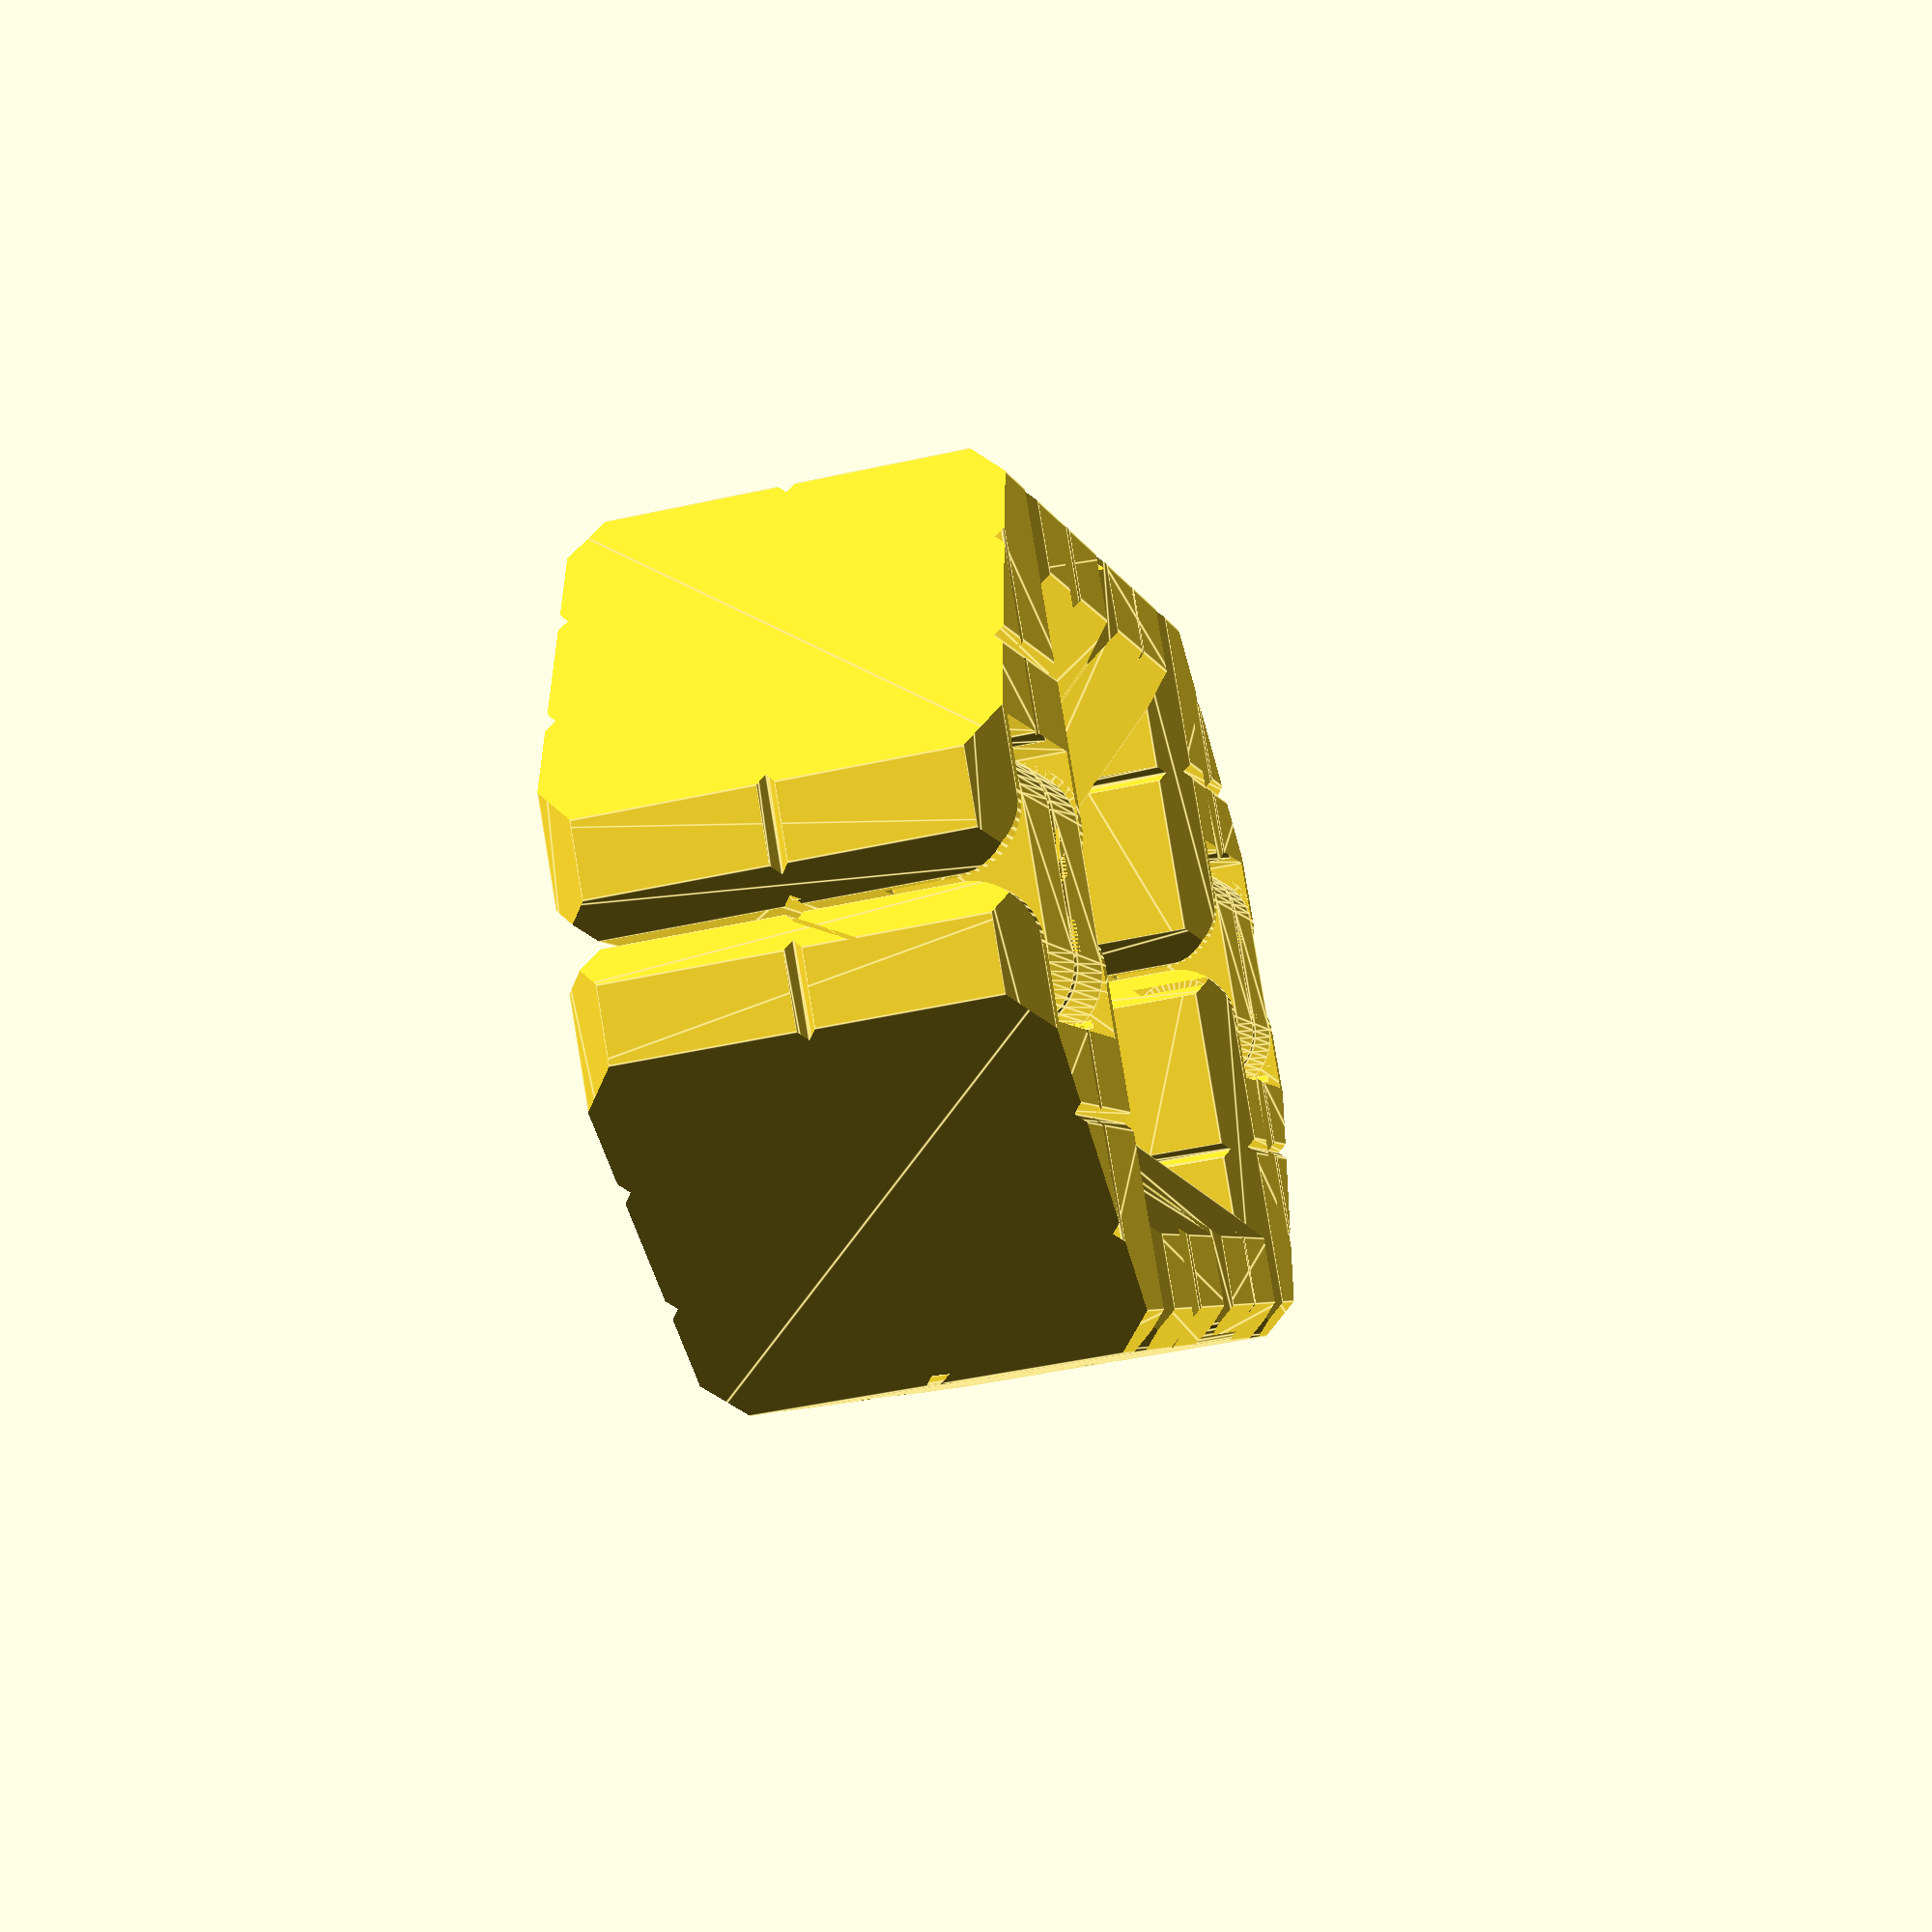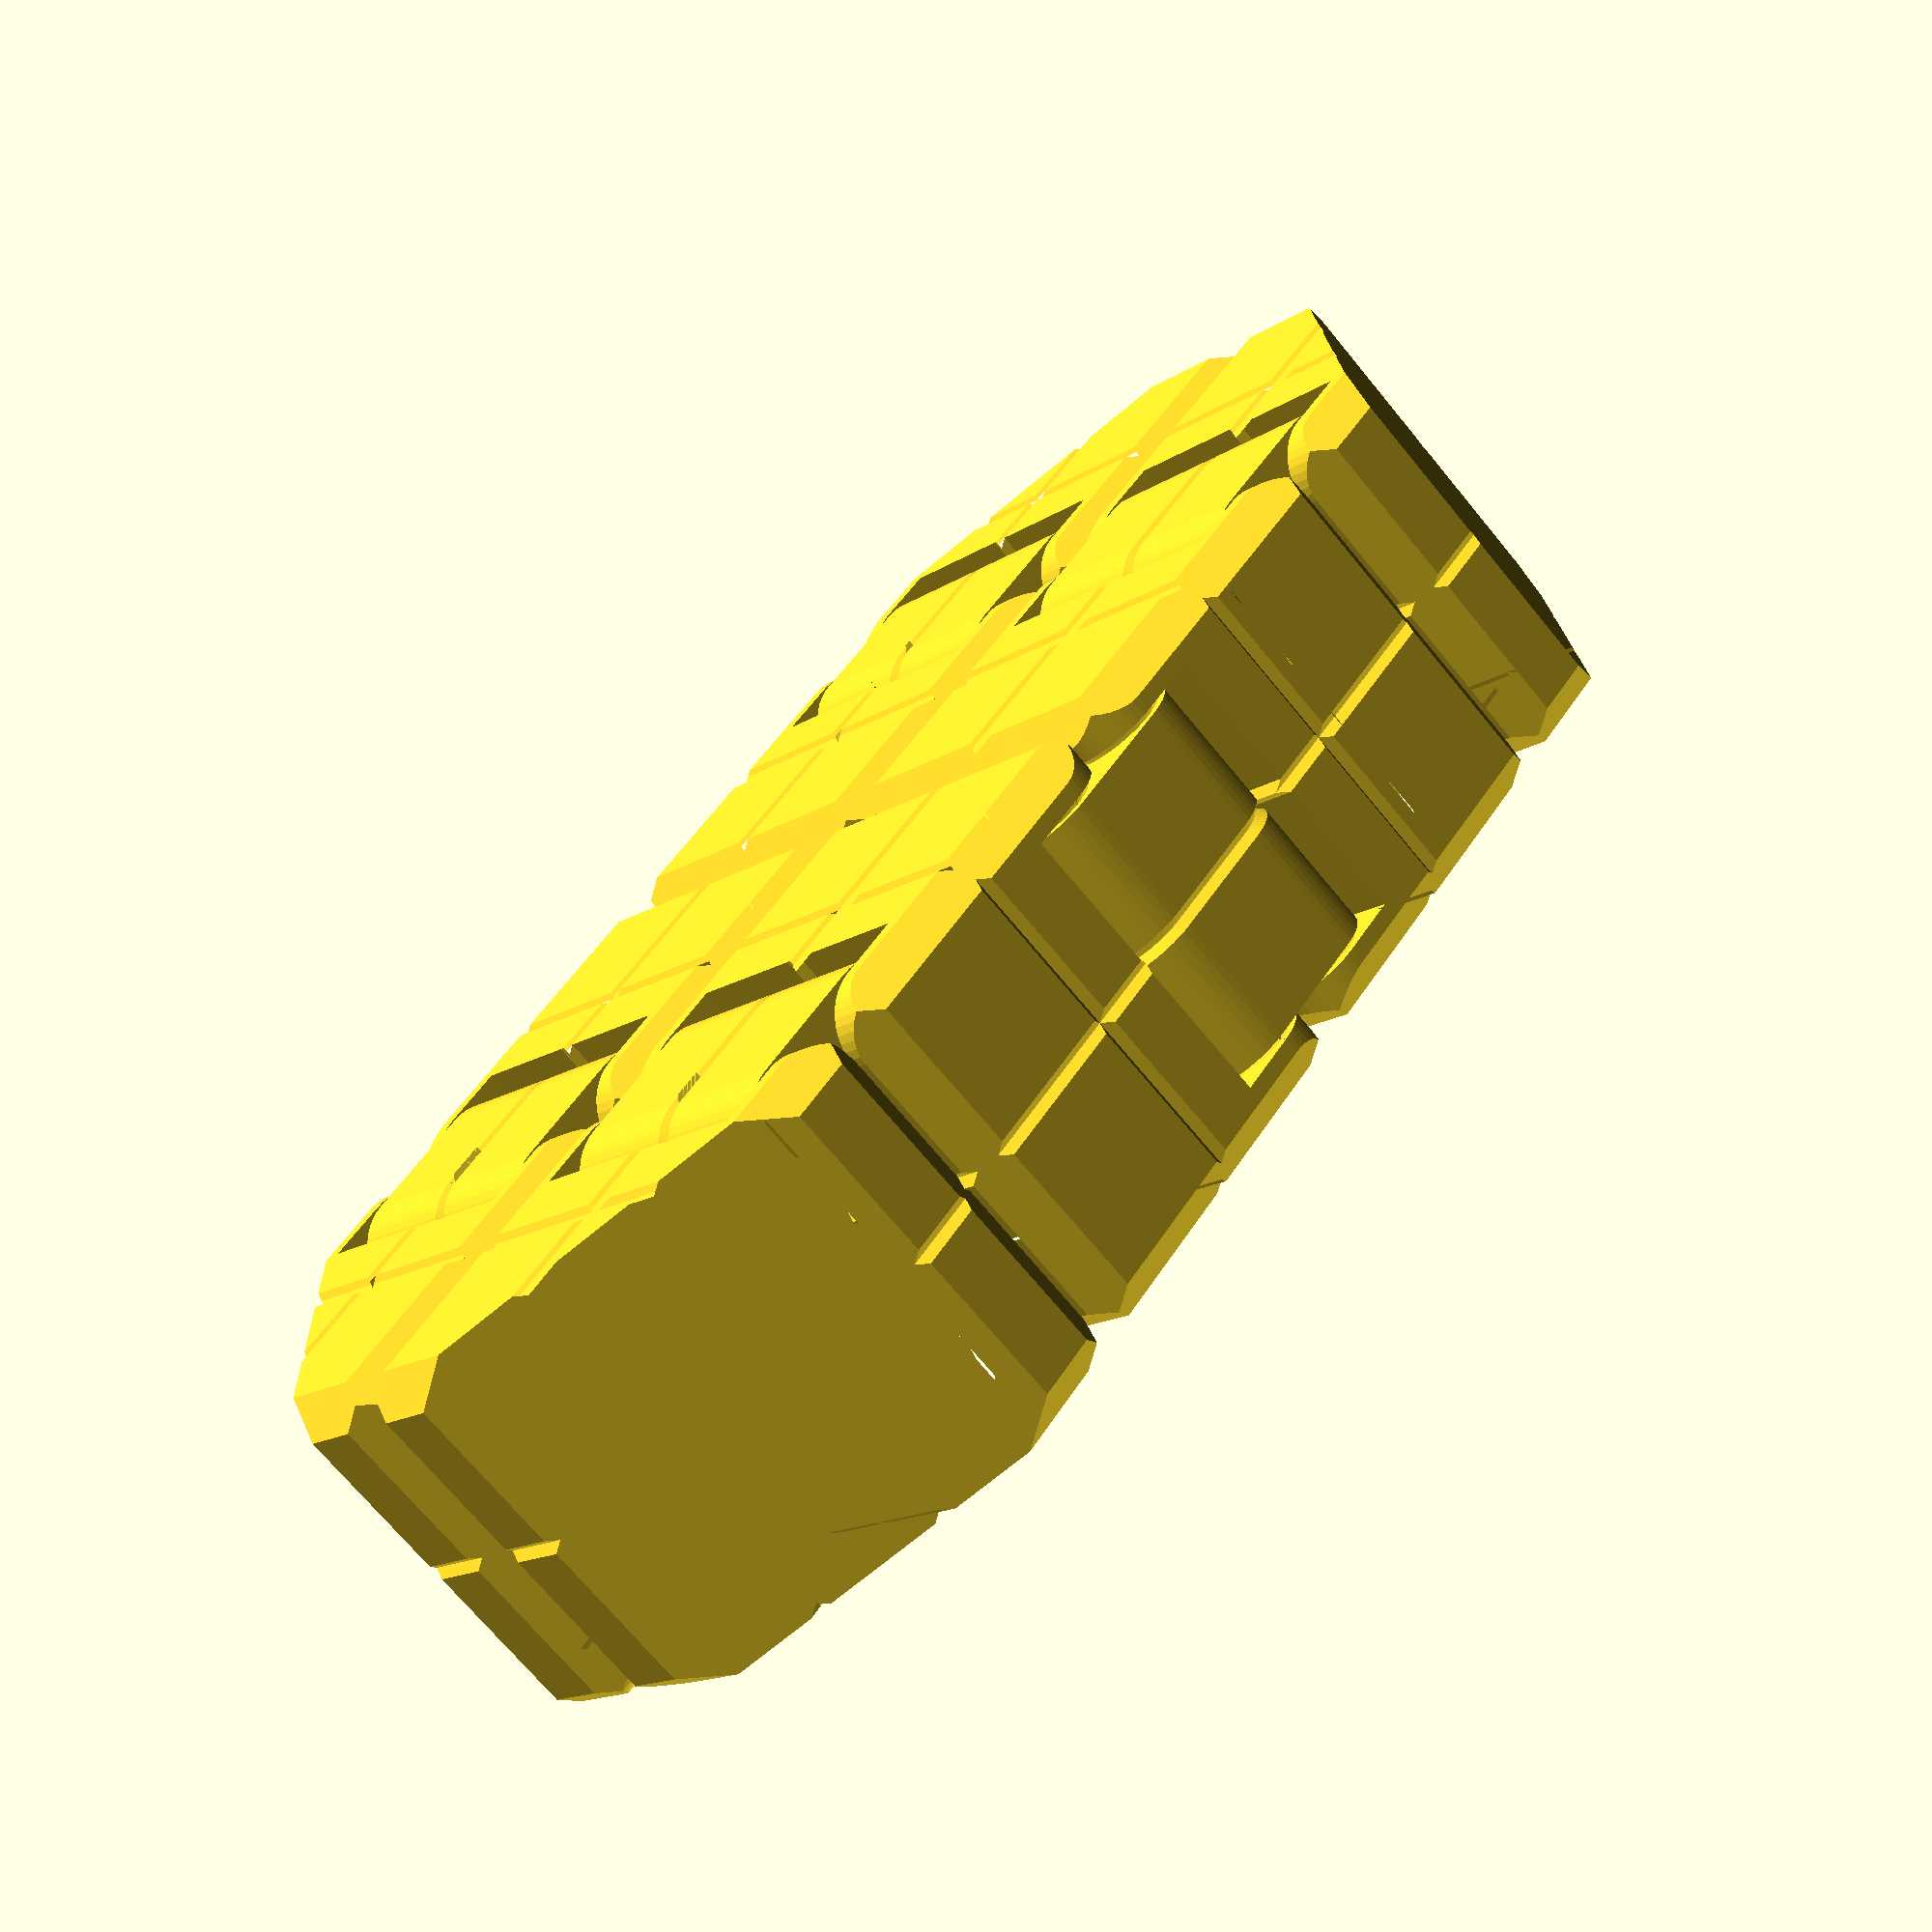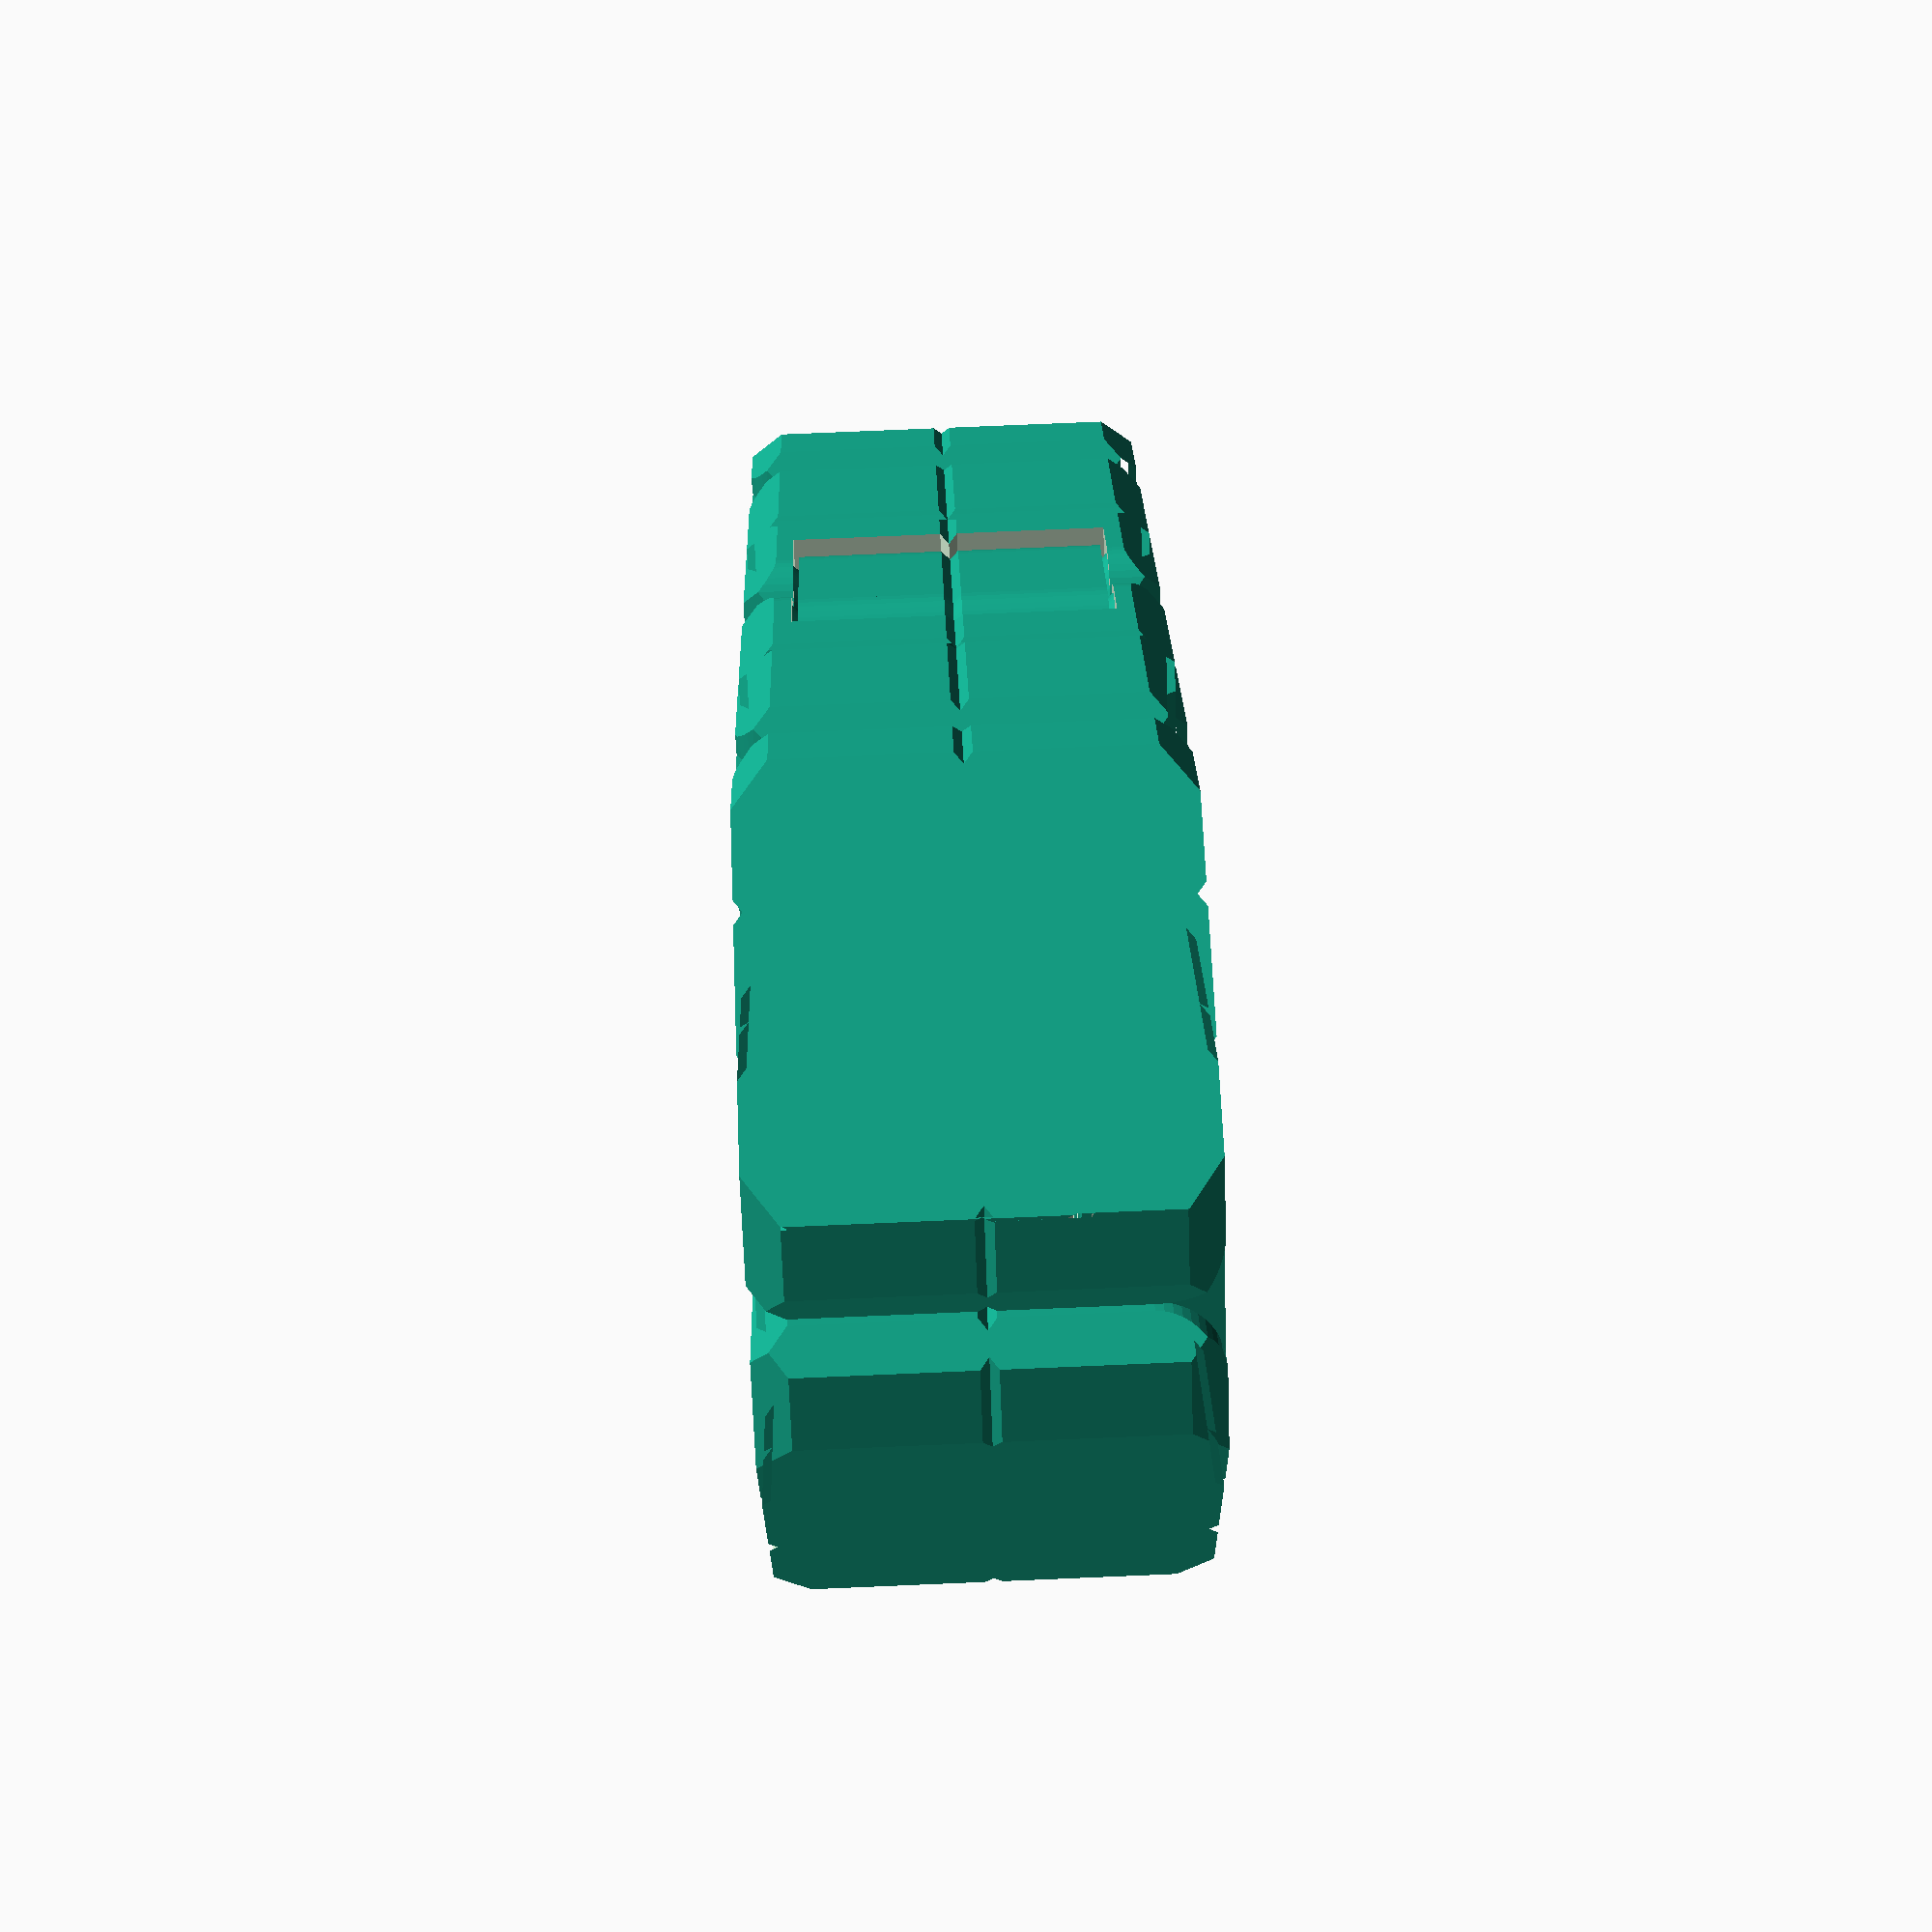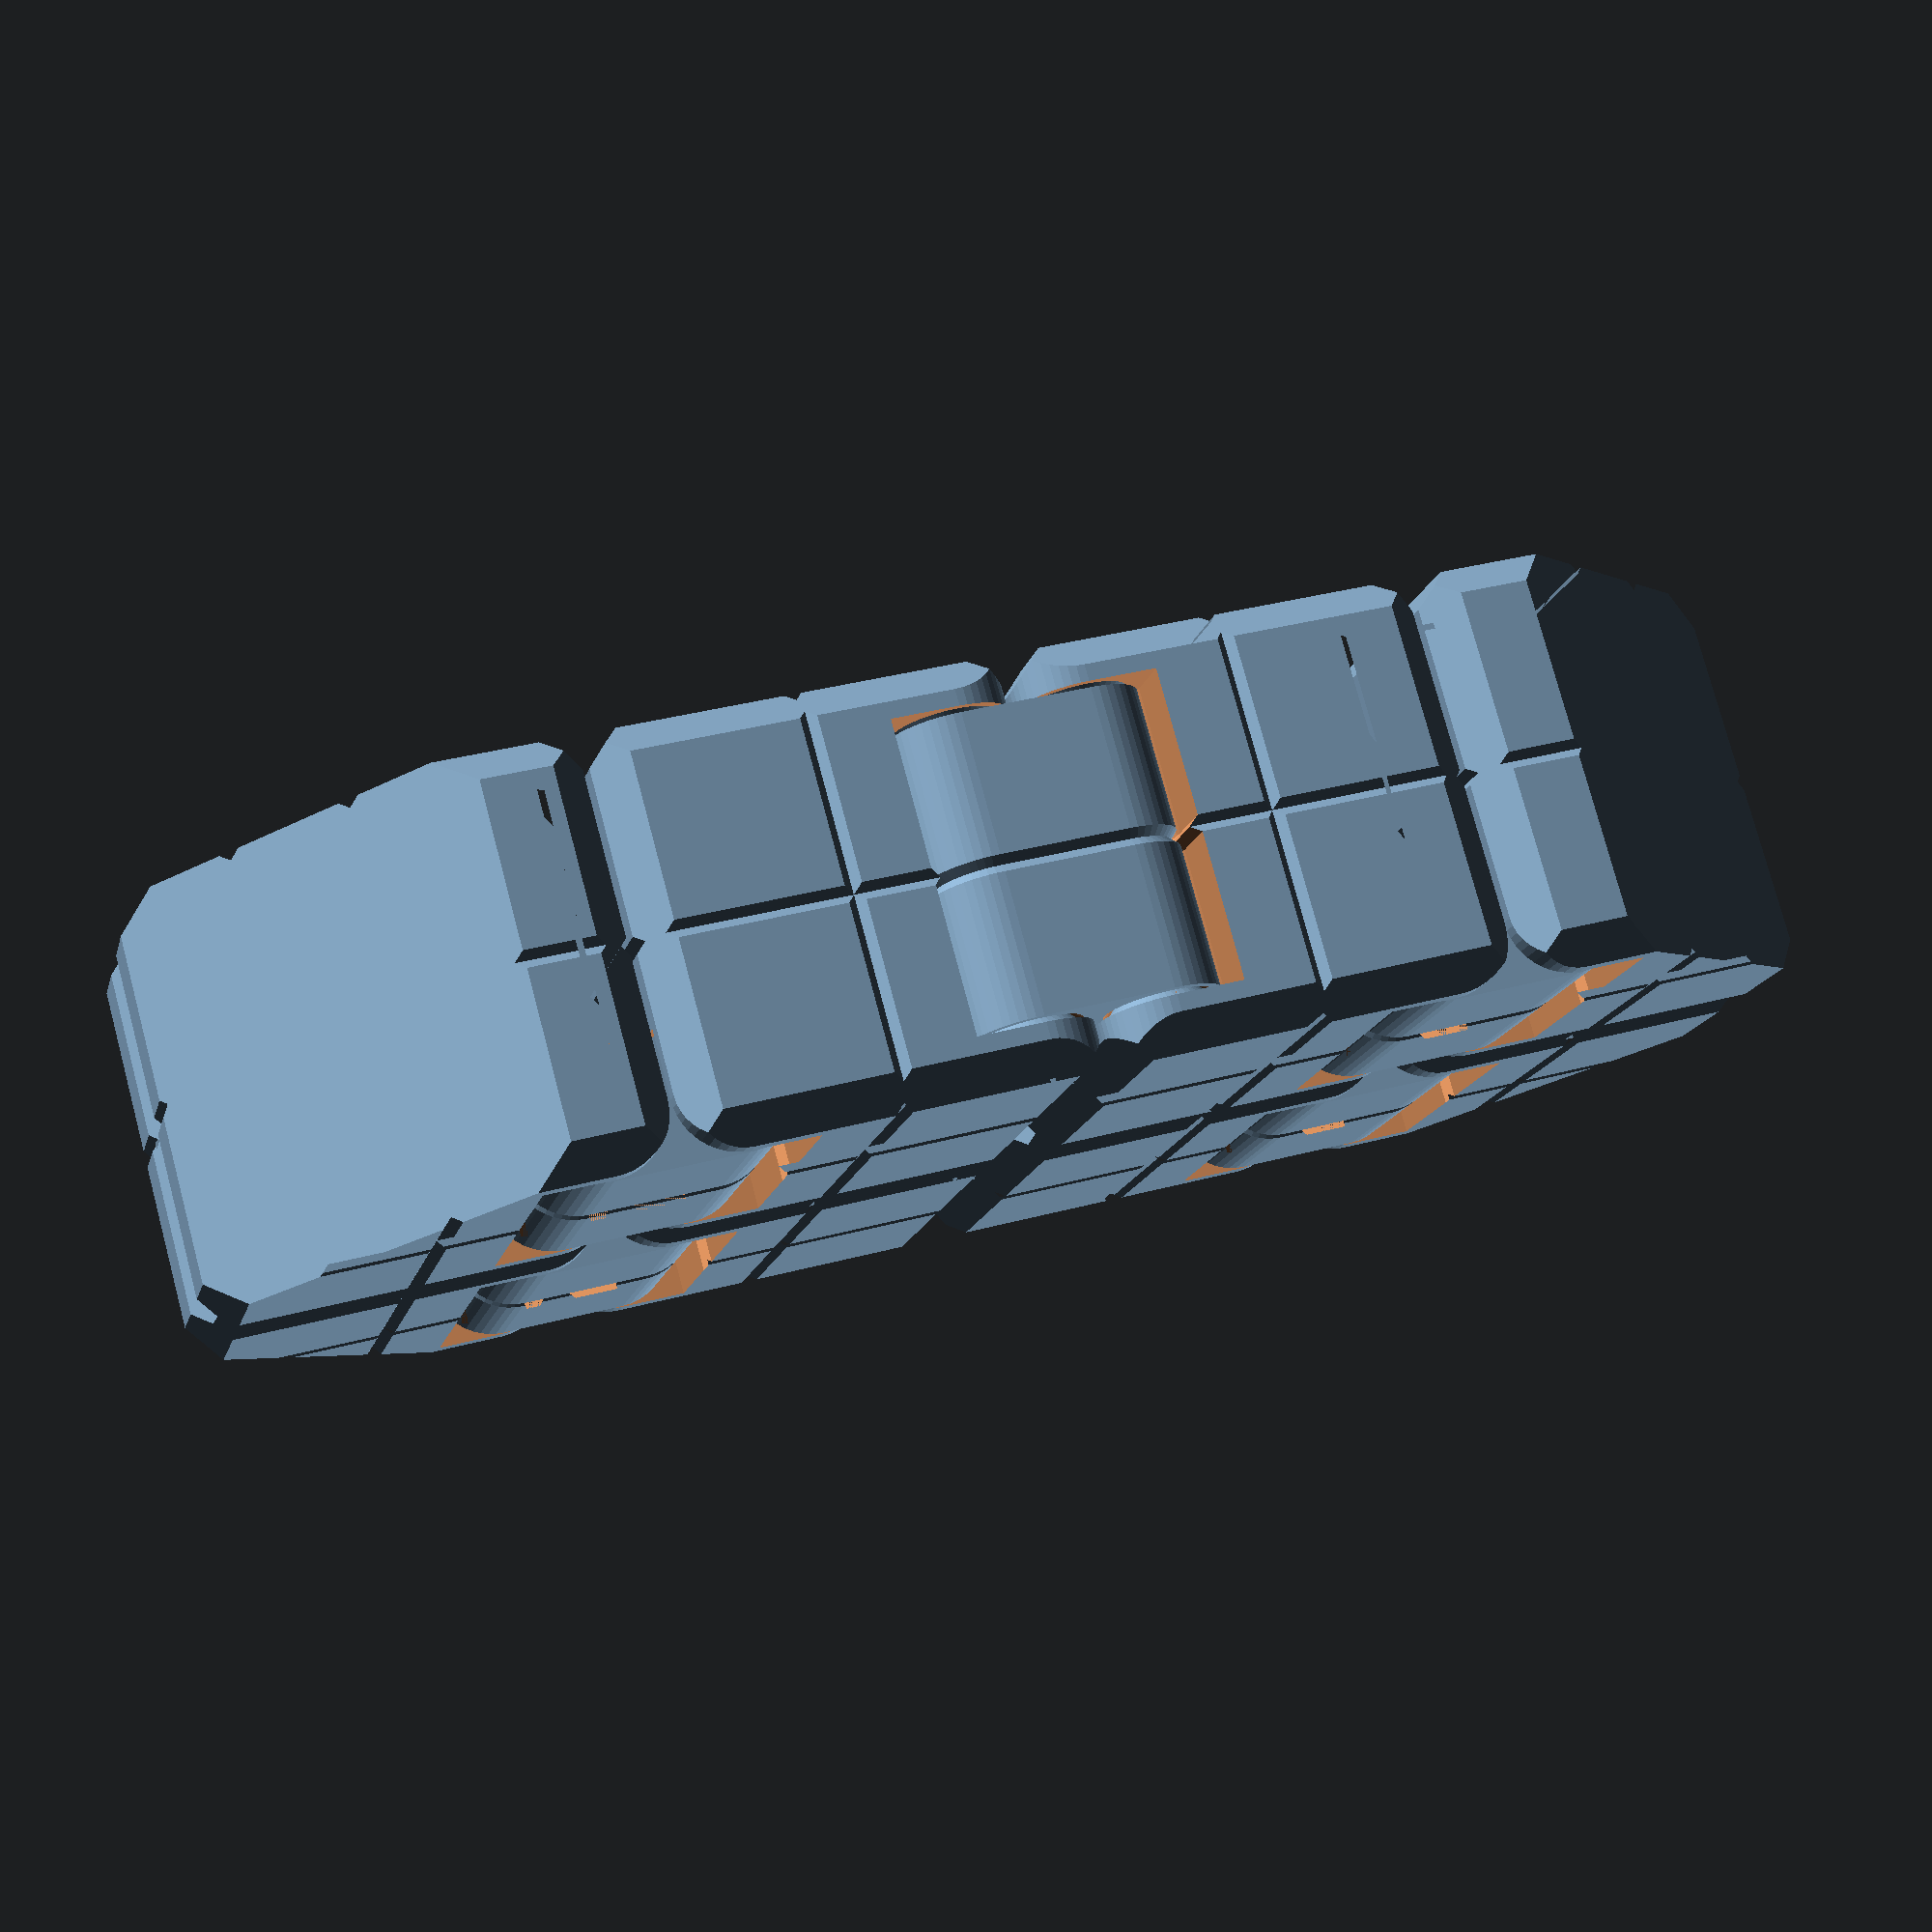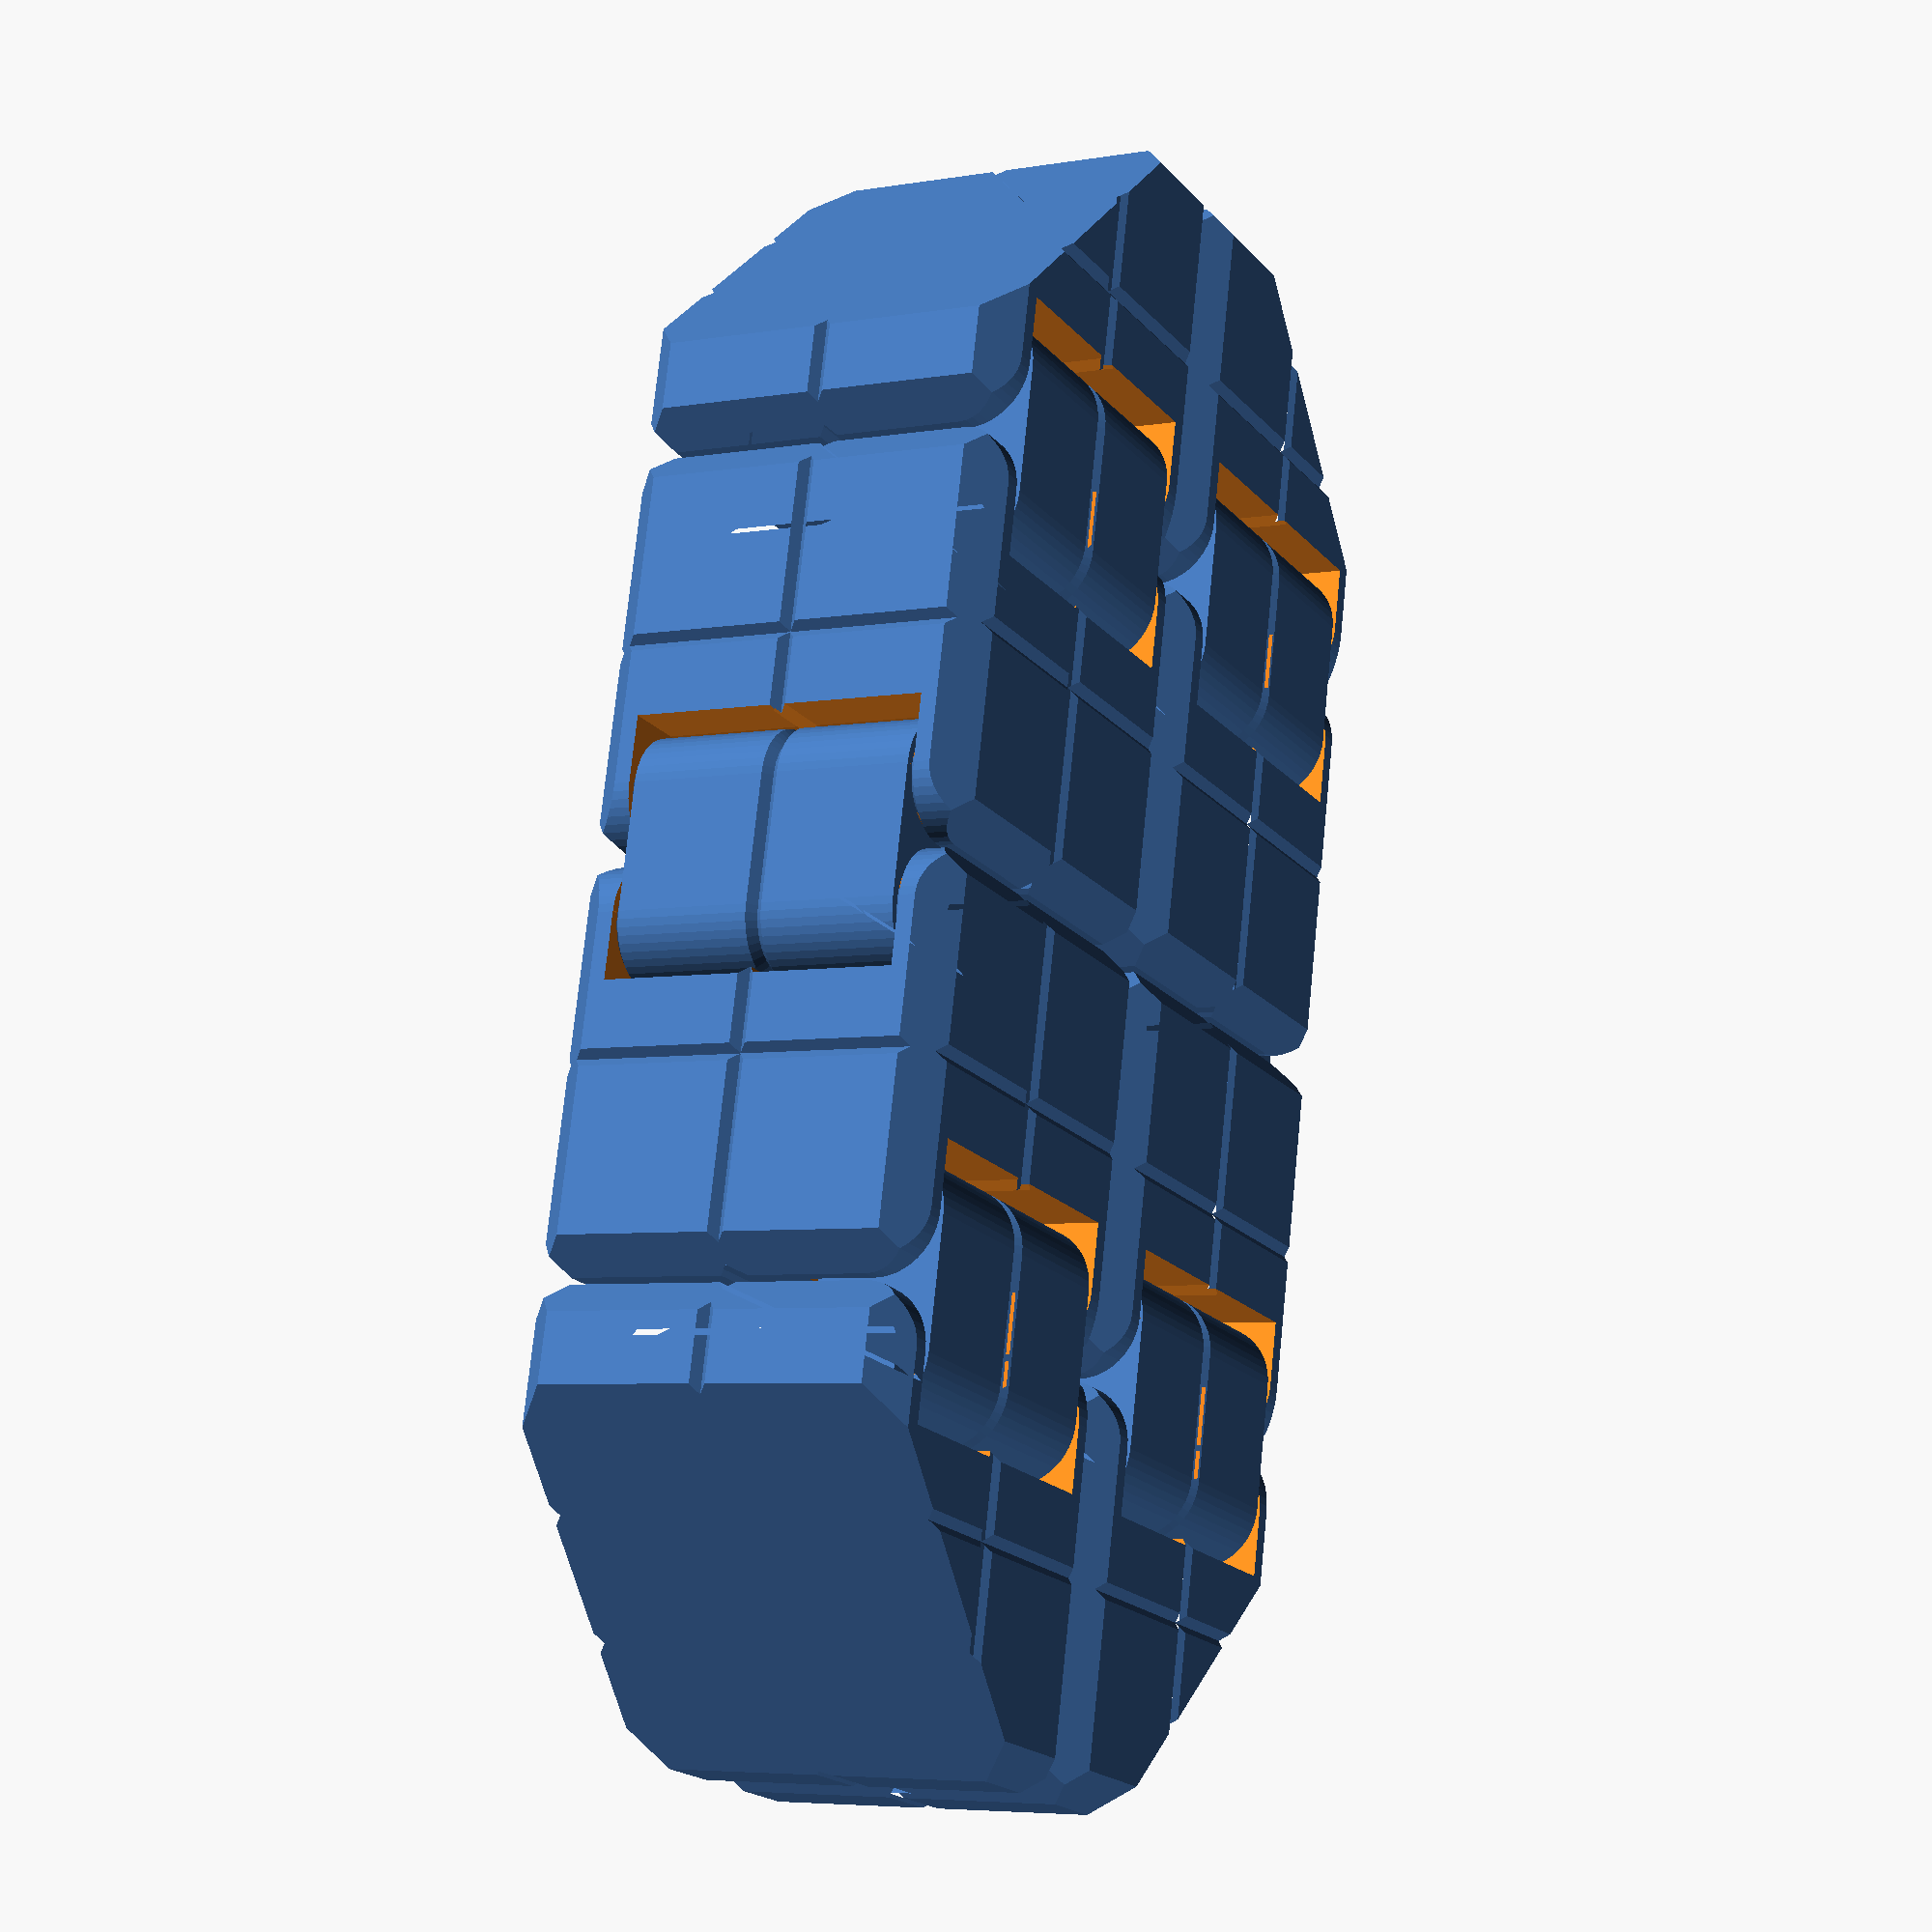
<openscad>
// Settings for ultra small cube
//$fn = 32;
//gap = 0.4;
//size = 8;
//hinge_radius_ratio = 0.42;
//edge_bevel_size = 0.0;
//face_bevel_size = 0.0;
//hinge_wall_thickness = 0.8;
//hinge_pin_scale = 1.8;
//hinge_edge_thickness = 0.4;

// Settings for small cube
//$fn = 48;
//gap = 0.4;
//size = 15;
//hinge_radius_ratio = 0.3333;
//edge_bevel_size = 1.2;
//face_bevel_size = 1.2;
//hinge_wall_thickness = 2.0;
//hinge_pin_scale = 1.0;
//hinge_edge_thickness = 0.4;

// Settings for regular cube
//$fn = 48;
//gap = 0.4;
//size = 20;
//hinge_radius_ratio = 0.30;
//edge_bevel_size = 1.6;
//face_bevel_size = 1.6;
//hinge_wall_thickness = 2.4;
//hinge_pin_scale = 1.0;
//hinge_edge_thickness = 0.4;

// Select what kind object to generate. See thing documentation for details
subject = "cube"; // ["cube", "hinge_test_vertical", "hinge_test_bottom", "hinge_test_top", "solid_cube", "hinge", "hinge_hole", "gap_inspection", "gap_inspection2", "hinge_profile", "hinge_hole_profile", "hinge_gap_profile", "cube_profile"]

// [n] Level of detail. This value can be reduced to obtain faster previews. Don't go below 32 or you won't be able to print a working cube due to artifacts and facetted roundings.
$fn = 48;

// [mm] The minimal distance you can print without glueing neighboring objects together. This value will be used as distance between the cubes and within the mechanics. This is typically your nozzle size.
gap = 0.3;

// [mm] Size of a single cube (the gap will be subtracted)
size = 20;

// [ratio] Size of the hinge. Bigger values give thicker and longer hinges and hinge pins. Don't make this bigger than 0.45.
hinge_radius_ratio = 0.30;

// [mm] Amount of beveling on the cube's edges
edge_bevel_size = 1.6;

// [mm] Depth of the 'scars' across the cube's faces.
face_bevel_size = 0.4;

// [mm] Thickness of the walls that hold the hinge pins. Should be a multiple of the nozzle size. Affects the width of the hinges
hinge_wall_thickness = 2.4;

// [ratio] Changes the length of the pin. Higher values result in less play, but the hinges will be harder to break free.
hinge_pin_scale = 1;

// [mm] This flattens the pin-hole-edge of the hinge. Bigger values make the pin less visible but smaller and shorter. Don't make this smaller than your nozzle size or the edge will get eaten up by the slicer.
hinge_edge_thickness = 0.4;

e = 1 / 1024;
ee = 2 * e;
__ = gap;
_ = 0.5 * __;

hsize = 0.5 * size;
size__ = size - __;
hsize_ = hsize - _;
radius = hinge_radius_ratio * hsize_;
hole_radius = radius + __;
hinge_axis_position = hsize_ - radius;
hinge_linear_length = 2 * radius + __;
hinge_hwidth = hsize_ - hinge_wall_thickness - __;
hinge_width = 2 * hinge_hwidth; //size__ - 2 * hinge_wall_thickness - 2 * __;
hinge_hole_hwidth = hinge_hwidth + __;
hinge_hole_width = 2 * hinge_hole_hwidth;
delta = (size__/4);
//delta = 4.5;

module edge_deco_profile(size = edge_bevel_size, e = e) {
	polygon([[-e, -e], [-e, size + e], [size + e, -e]]);
}

module face_deco_profile(size = face_bevel_size, e = e) {
	polygon([[size, 0], [-e, -size - e], [-e, size + e]]);
}

module hinged_face_profile() {
	difference() {
		// the main square
		translate([-hsize_ - e, -hsize_ - e]) square([size__ + e, size__ + e]);
		
		// bevel the corners (later edges in 3D)
		if (edge_bevel_size > 0) {
			translate([-hsize_, -hsize_]) rotate(0 * 90) edge_deco_profile(edge_bevel_size, 2 * e);
			translate([+hsize_, -hsize_]) rotate(1 * 90) edge_deco_profile(edge_bevel_size, 2 * e);
			translate([+hsize_, +hsize_]) rotate(2 * 90) edge_deco_profile(edge_bevel_size, 2 * e);
			translate([-hsize_, +hsize_]) rotate(3 * 90) edge_deco_profile(edge_bevel_size, 2 * e);
		}

		// bevel the sides (later faces in 3D)
		if (face_bevel_size > 0) {
			translate([-hsize_, 0]) rotate(0 * 90) face_deco_profile(face_bevel_size, 2 * e);
			translate([0, -hsize_]) rotate(1 * 90) face_deco_profile(face_bevel_size, 2 * e);
			translate([+hsize_, 0]) rotate(2 * 90) face_deco_profile(face_bevel_size, 2 * e);
			translate([0, +hsize_]) rotate(3 * 90) face_deco_profile(face_bevel_size, 2 * e);
		}
		
		// rounded corner
		translate([hinge_axis_position, hinge_axis_position])
		difference() {
			square([hsize_ + e, hsize + e]);
			circle(r = radius);
		}
	}
}

module my_hinged_face_profile() {
	difference() {
		// the main square
//		translate([-hsize_ - e, -hsize_ - e]) square([size__ + e, size__ + e]);
        translate([-hsize_ - e, -hsize_ - e]) polygon(points=[[0,0],[size__ + e,0],[size__ + e, delta],[delta ,size__ + e],[0,size__ + e]],paths=[[0,1,2,3,4]]);
//		translate([-hsize_ - e, -hsize_ - e]) polygon(points=[[0,0],[size__ + e,0],[0,size__ + e]], paths=[[0,1,2]]);
		
		// bevel the corners (later edges in 3D)
		if (edge_bevel_size > 0) {
			translate([-hsize_, -hsize_]) rotate(0 * 90) edge_deco_profile(edge_bevel_size, 2 * e);
			translate([+hsize_, -hsize_]) rotate(1 * 90) edge_deco_profile(edge_bevel_size, 2 * e);
			translate([+hsize_, +hsize_]) rotate(2 * 90) edge_deco_profile(edge_bevel_size, 2 * e);
			translate([-hsize_, +hsize_]) rotate(3 * 90) edge_deco_profile(edge_bevel_size, 2 * e);
		}

		// bevel the sides (later faces in 3D)
		if (face_bevel_size > 0) {
			translate([-hsize_, 0]) rotate(0 * 90) face_deco_profile(face_bevel_size, 2 * e);
			translate([0, -hsize_]) rotate(1 * 90) face_deco_profile(face_bevel_size, 2 * e);
			translate([+hsize_, 0]) rotate(2 * 90) face_deco_profile(face_bevel_size, 2 * e);
			translate([0, +hsize_]) rotate(3 * 90) face_deco_profile(face_bevel_size, 2 * e);
		}
		
		// rounded corner
		translate([hinge_axis_position, hinge_axis_position])
		difference() {
			square([hsize_ + e, hsize + e]);
			circle(r = radius);
		}
	}
}

module solid_cube() {
	intersection() {
		rotate([ 0, 90,   0]) linear_extrude(height = size, center = true) hinged_face_profile();
		rotate([90, 0,  180]) linear_extrude(height = size, center = true) hinged_face_profile();
		rotate([ 0, 0,  -90]) linear_extrude(height = size, center = true) my_hinged_face_profile();
	}
}

module hinge_pin_hole_profile() {
	polygon(points = [	
		[radius - hinge_edge_thickness + e,  hinge_hwidth + e],
		[0                            ,  hinge_hwidth - (radius - hinge_edge_thickness) * hinge_pin_scale],
		[0                            ,  hinge_hwidth + e],
	]);
}

module hinge_profile() {
	difference() {
		translate([0, -hinge_hwidth]) square([radius, hinge_width]);
		translate([radius, 0, 0]) mirror() face_deco_profile(face_bevel_size);
	}
}

module hinge_full_profile() {
	hinge_profile();
	mirror()
	hinge_profile();
}

module hinge_hole_profile() {
	difference() {
		translate([0, -hinge_hole_hwidth]) square([hole_radius, hinge_hole_width]);
		translate([radius + __, 0, 0]) mirror() face_deco_profile(face_bevel_size);
	}
}

module hinge_pin_profile() {
	polygon(points = [
		[radius - hinge_edge_thickness + e,  hinge_hwidth + __ + e],
		[0,  hinge_hwidth - (radius - hinge_edge_thickness) * hinge_pin_scale + __],
		[0,  hinge_hwidth + __ + e],
	]);
}

module hinge_hole_full_profile() {
	hinge_hole_profile();
	mirror()
	hinge_hole_profile();
}

module hinge() {
	difference() {
		union() {
			translate([0, -0.5 * hinge_linear_length, 0])
			rotate(180)
			rotate_extrude(angle = 180, convexity = 4)
			hinge_profile();

			translate([0, 0.5 * hinge_linear_length, 0])
			rotate_extrude(angle = 180, convexity = 4)
			hinge_profile();

			rotate([90, 0, 0])
			linear_extrude(height = hinge_linear_length, center = true)
			hinge_full_profile();
		}
		
		translate([0, -0.5 * hinge_linear_length]) rotate_extrude() hinge_pin_hole_profile();
		translate([0, 0.5 * hinge_linear_length]) rotate_extrude() hinge_pin_hole_profile();
		translate([0, -0.5 * hinge_linear_length]) mirror([0, 0, 1]) rotate_extrude() hinge_pin_hole_profile();
		translate([0, 0.5 * hinge_linear_length]) mirror([0, 0, 1]) rotate_extrude() hinge_pin_hole_profile();
	}
}

module hinge_hole() {
	difference() {
		union() {
			translate([0, -0.5 * hinge_linear_length, 0])
			rotate(180)
			rotate_extrude(angle = 180, convexity = 4)
			hinge_hole_profile();

			translate([0, 0.5 * hinge_linear_length, 0])
			rotate_extrude(angle = 180, convexity = 4)
			hinge_hole_profile();

			rotate([90, 0, 0])
			linear_extrude(height = hinge_linear_length, center = true)
			hinge_hole_full_profile();
			
			translate([0, 0.5 * hinge_linear_length, 0])
			rotate([90, 0, 90])
			linear_extrude(height = hole_radius)
			hinge_hole_profile();
			
			translate([0, -0.5 * hinge_linear_length, 0])
			rotate([-90, 0, -90])
			linear_extrude(height = hole_radius)
			hinge_hole_profile();

			translate([0.5 * hole_radius, 0, 0])
			cube([hole_radius, hinge_linear_length, hinge_hole_width], center = true);
		}
		
		translate([0, -0.5 * hinge_linear_length]) rotate_extrude() hinge_pin_profile();
		translate([0, 0.5 * hinge_linear_length]) rotate_extrude() hinge_pin_profile();
		translate([0, -0.5 * hinge_linear_length]) mirror([0, 0, 1]) rotate_extrude() hinge_pin_profile();
		translate([0, 0.5 * hinge_linear_length]) mirror([0, 0, 1]) rotate_extrude() hinge_pin_profile();
	}
}

module two_cubes() {
	translate([-1.5 * size, -0.5 * size, 0]) rotate([0, 0, -90]) solid_cube();
	translate([-0.5 * size, -0.5 * size, 0]) rotate([0, 90, 180]) mirror() solid_cube();
}

module four_cubes() {
	two_cubes();
	mirror([0, 1, 0])
	two_cubes();
}

module eight_cubes() {
	four_cubes();
	mirror([1, 0, 0])
	four_cubes();
}

module fidget_cubes() {
	difference() {
		eight_cubes();

		translate([0, -0.5 * size - hinge_axis_position, 0]) rotate([0, 0, -90]) hinge_hole();
		translate([0, +0.5 * size + hinge_axis_position, 0]) rotate([0, 0, 90]) hinge_hole();

		translate([-1.5 * size, 0, hinge_axis_position]) rotate([0, -90, 0]) hinge_hole();
		translate([+1.5 * size, 0, hinge_axis_position]) rotate([0, -90, 0]) hinge_hole();

		translate([-1 * size, -0.5 * size, -hinge_axis_position]) rotate([90, 90, 0]) hinge_hole();
		translate([-1 * size, +0.5 * size, -hinge_axis_position]) rotate([90, 90, 0]) hinge_hole();
		translate([+1 * size, -0.5 * size, -hinge_axis_position]) rotate([90, 90, 0]) hinge_hole();
		translate([+1 * size, +0.5 * size, -hinge_axis_position]) rotate([90, 90, 0]) hinge_hole();
	}

	translate([0, -0.5 * size - hinge_axis_position, 0]) rotate([0, 0, -90]) hinge();
	translate([0, +0.5 * size + hinge_axis_position, 0]) rotate([0, 0, 90]) hinge();

	translate([-1.5 * size, 0, hinge_axis_position]) rotate([0, -90, 0]) hinge();
	translate([+1.5 * size, 0, hinge_axis_position]) rotate([0, -90, 0]) hinge();

	translate([-1 * size, -0.5 * size, -hinge_axis_position]) rotate([90, 90, 0]) hinge();
	translate([-1 * size, +0.5 * size, -hinge_axis_position]) rotate([90, 90, 0]) hinge();
	translate([+1 * size, -0.5 * size, -hinge_axis_position]) rotate([90, 90, 0]) hinge();
	translate([+1 * size, +0.5 * size, -hinge_axis_position]) rotate([90, 90, 0]) hinge();
}

module test_cubes(angle = 0) {
	rotate([angle, 0, 0]) {
		difference() {
			union() {
				translate([-0.5 * size, 0, 0]) rotate([0, 0, -90]) solid_cube(false, true);
				translate([0.5 * size, 0, 0]) rotate([0, 90, 180]) mirror() solid_cube(true, false);
			}
			translate([0, 0, -hinge_axis_position]) rotate([90, 90, 0]) hinge_hole();
		}
		translate([0, 0, -hinge_axis_position]) rotate([90, 90, 0]) hinge();
	}
}

if (subject == "hinge_test_vertical") {
	translate([0, 0, hsize_])
	test_cubes(90);
} else if (subject == "hinge_test_bottom") {
	translate([0, 0, hsize_])
	test_cubes(0);
} else if (subject == "hinge_test_top") {
	translate([0, 0, hsize_])
	test_cubes(180);
} else if (subject == "solid_cube") {
	translate([0, 0, hsize_])
	solid_cube();
} else if (subject == "hinge") {
	translate([0, 0, radius])
	rotate([0, 90, 0])
	hinge();
} else if (subject == "hinge_hole") {
	translate([0, 0, radius])
	rotate([0, 90, 0])
	hinge_hole();
} else if (subject == "gap_inspection") {
	translate([-size, -0.5 * size, 0])
	intersection() {
		mirror([0, 1, 0])
		mirror([1, 0, 0]) {
			difference() {
				two_cubes();
				translate([0, -0.5 * size - hinge_axis_position, 0]) rotate([0, 0, -90]) hinge_hole();
				translate([-1.5 * size, 0, hinge_axis_position]) rotate([0, -90, 0]) hinge_hole();
			}
			translate([0, -0.5 * size - hinge_axis_position, 0]) rotate([0, 0, -90]) hinge();
			translate([-1.5 * size, 0, hinge_axis_position]) rotate([0, -90, 0]) hinge();
		}
		cube(size * 2);
	}
} else if (subject == "gap_inspection2") {
	difference() {
		hinge_hole();
		hinge();
		cube([size, size, size]);
	}
} else if (subject == "hinge_profile") {
	hinge_profile();
} else if (subject == "hinge_hole_profile") {
	hinge_hole_profile();
} else if (subject == "hinge_gap_profile") {
	difference() {
		hinge_hole_profile();
		hinge_profile();
	}
} else if (subject == "cube_profile") {
	hinged_face_profile();
} else {
	translate([0, 0, hsize_])
	fidget_cubes();
}

</openscad>
<views>
elev=46.3 azim=138.1 roll=284.2 proj=p view=edges
elev=69.9 azim=227.6 roll=219.3 proj=p view=wireframe
elev=281.5 azim=236.5 roll=267.6 proj=p view=wireframe
elev=282.0 azim=346.3 roll=165.1 proj=p view=solid
elev=185.3 azim=257.7 roll=61.7 proj=p view=solid
</views>
